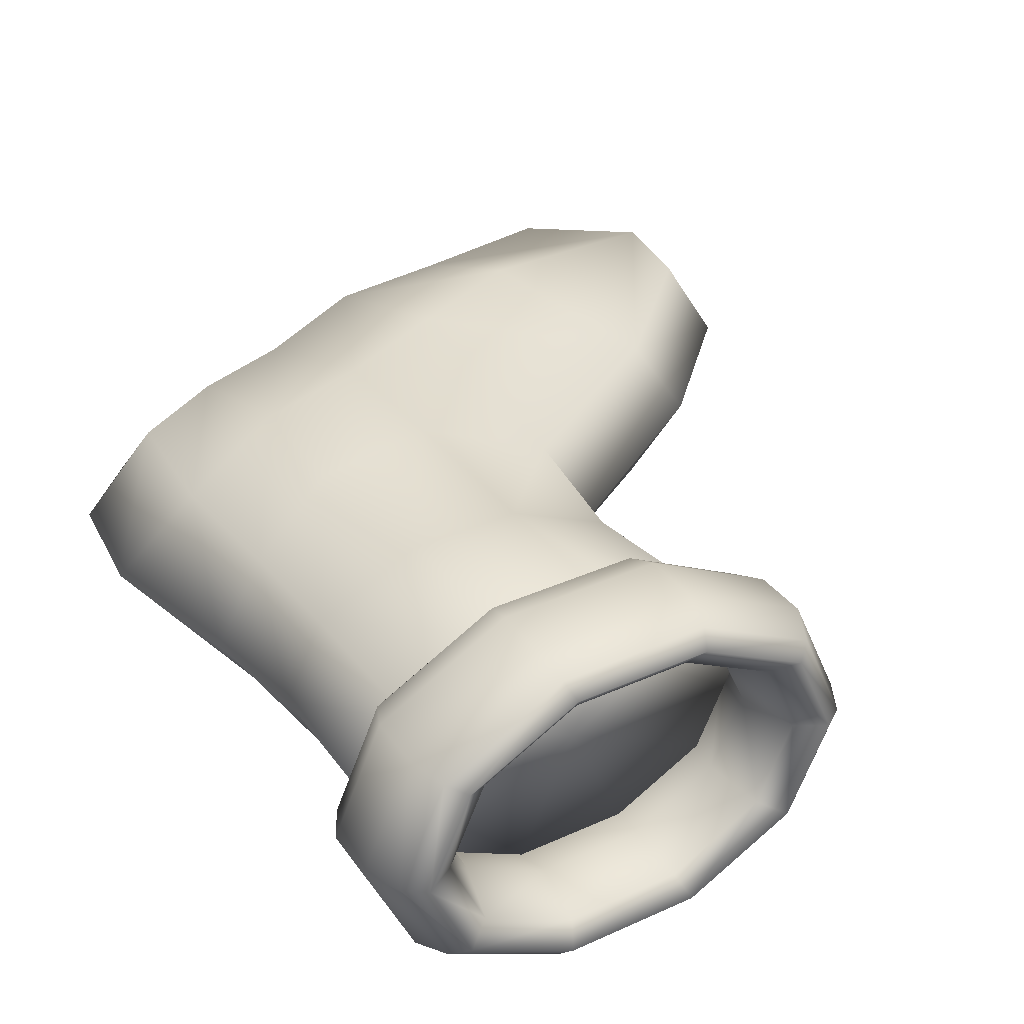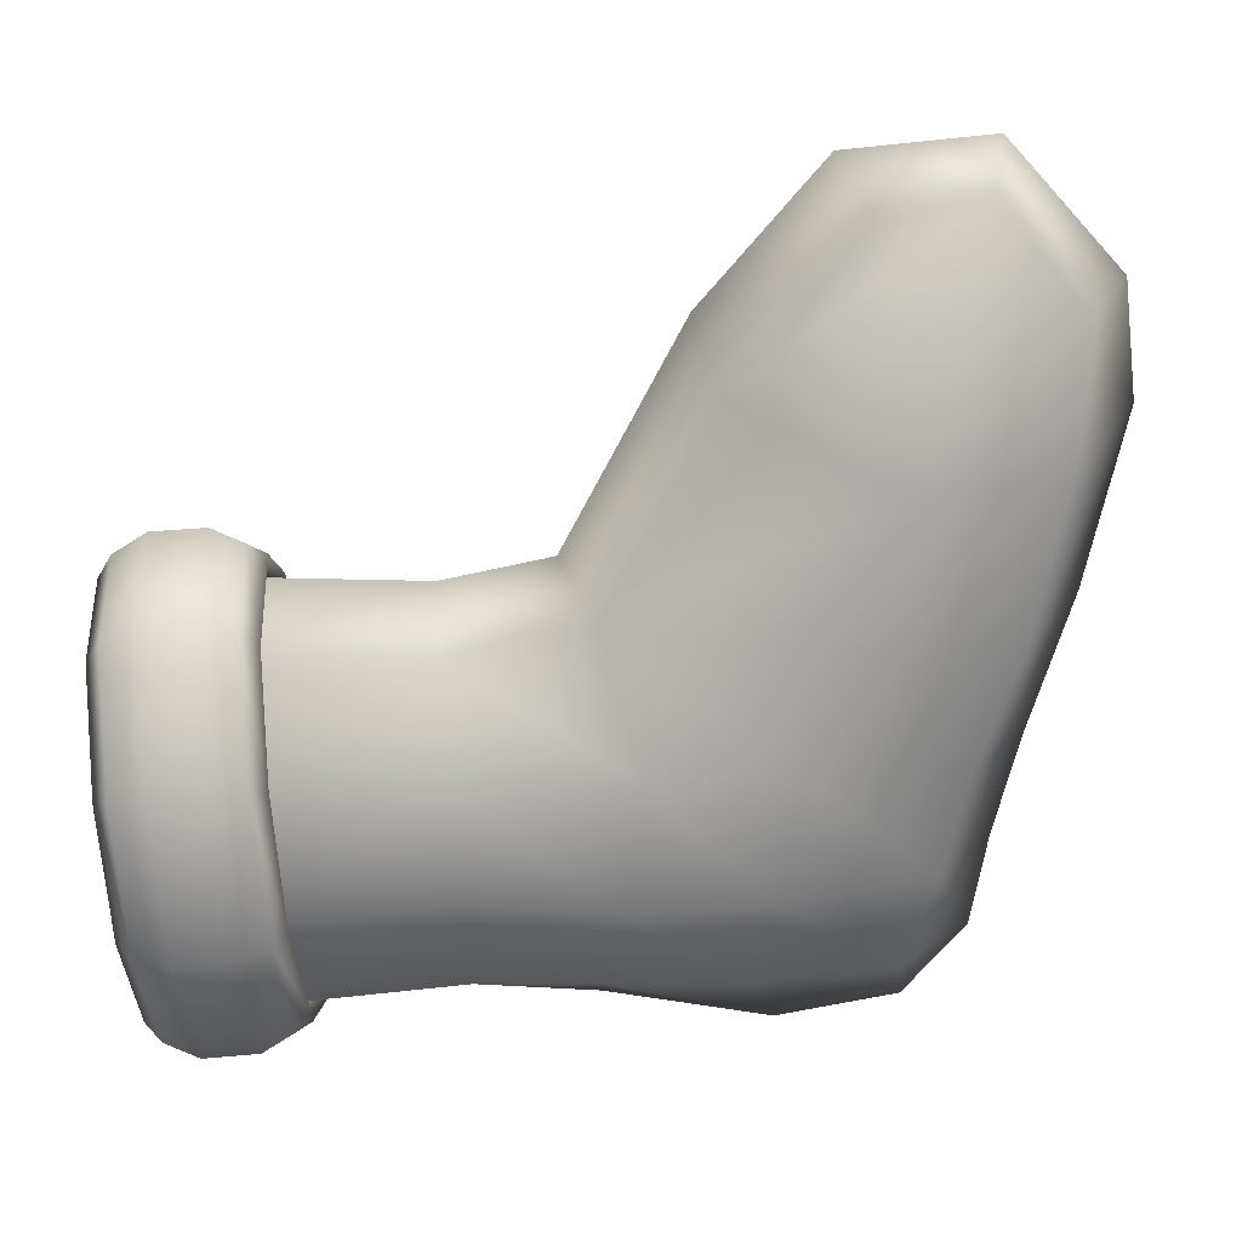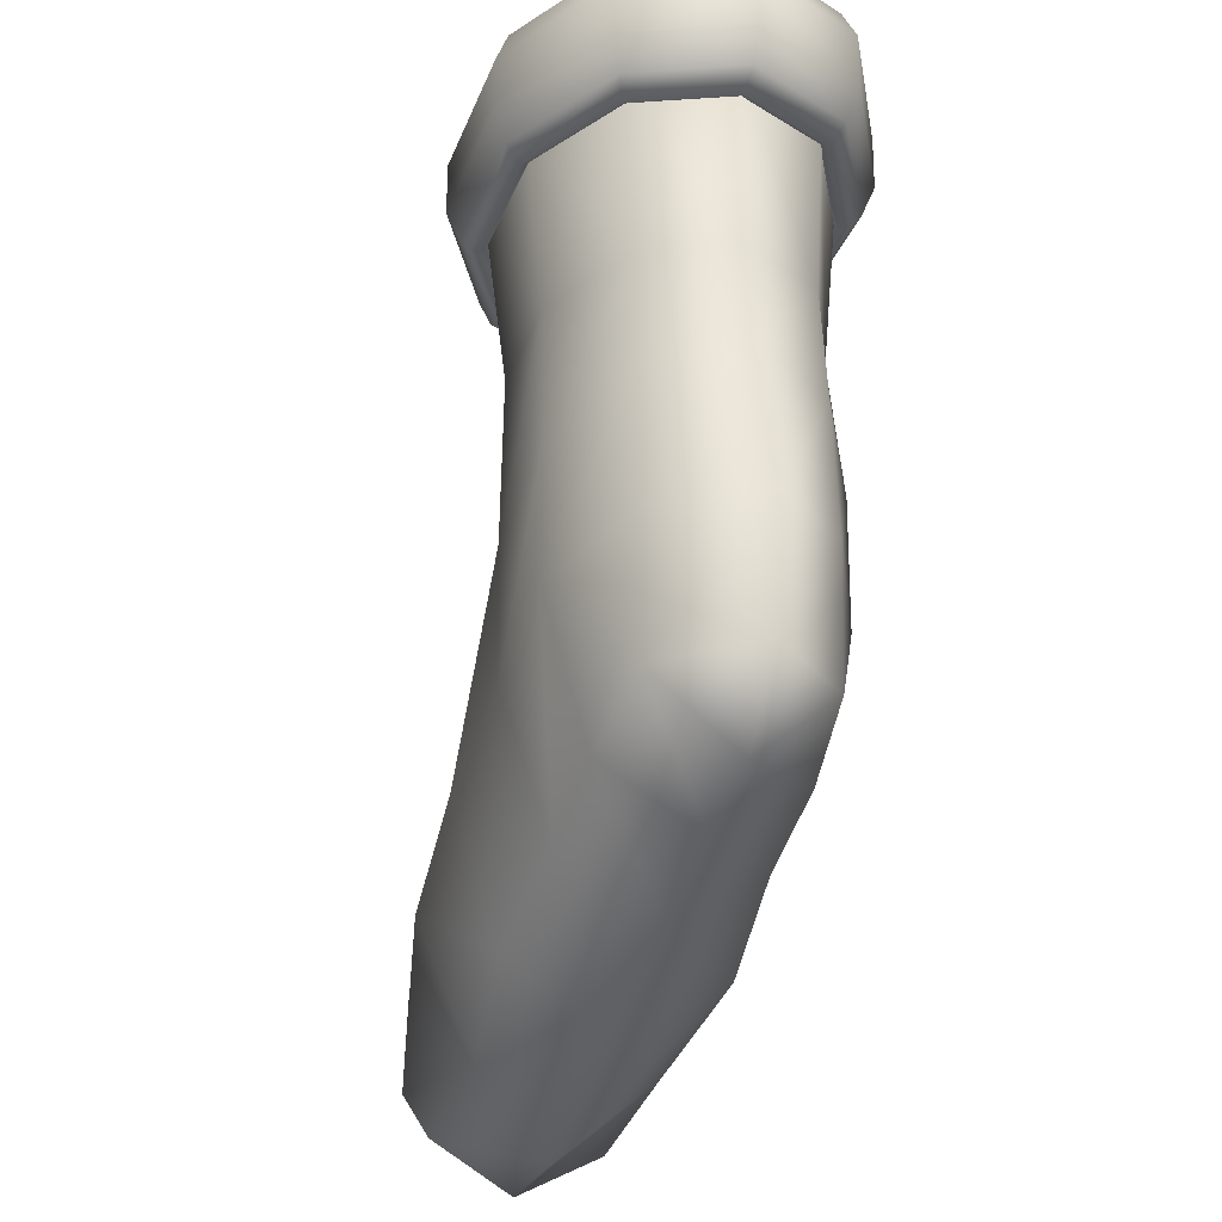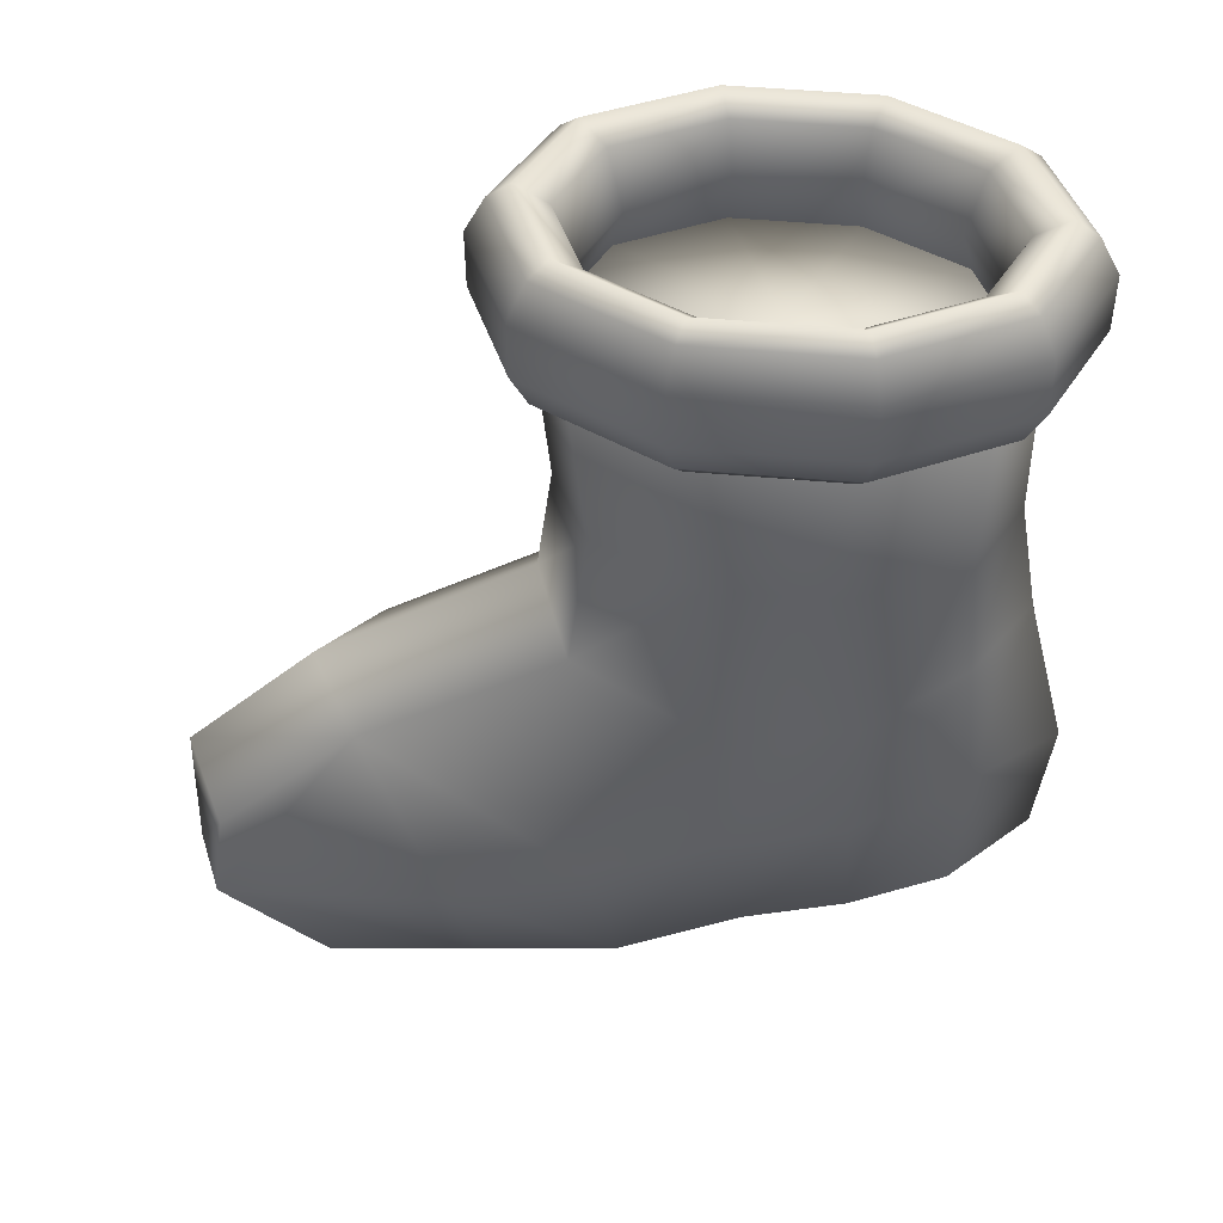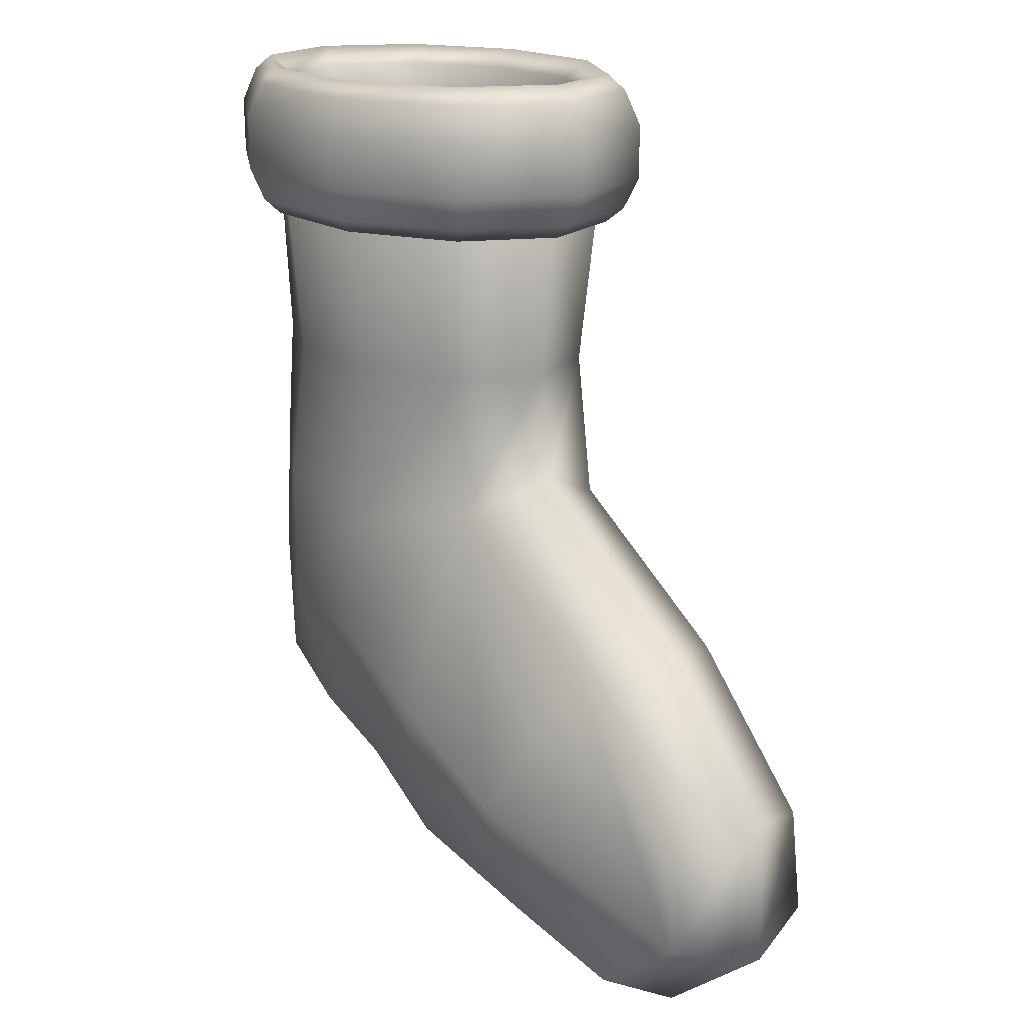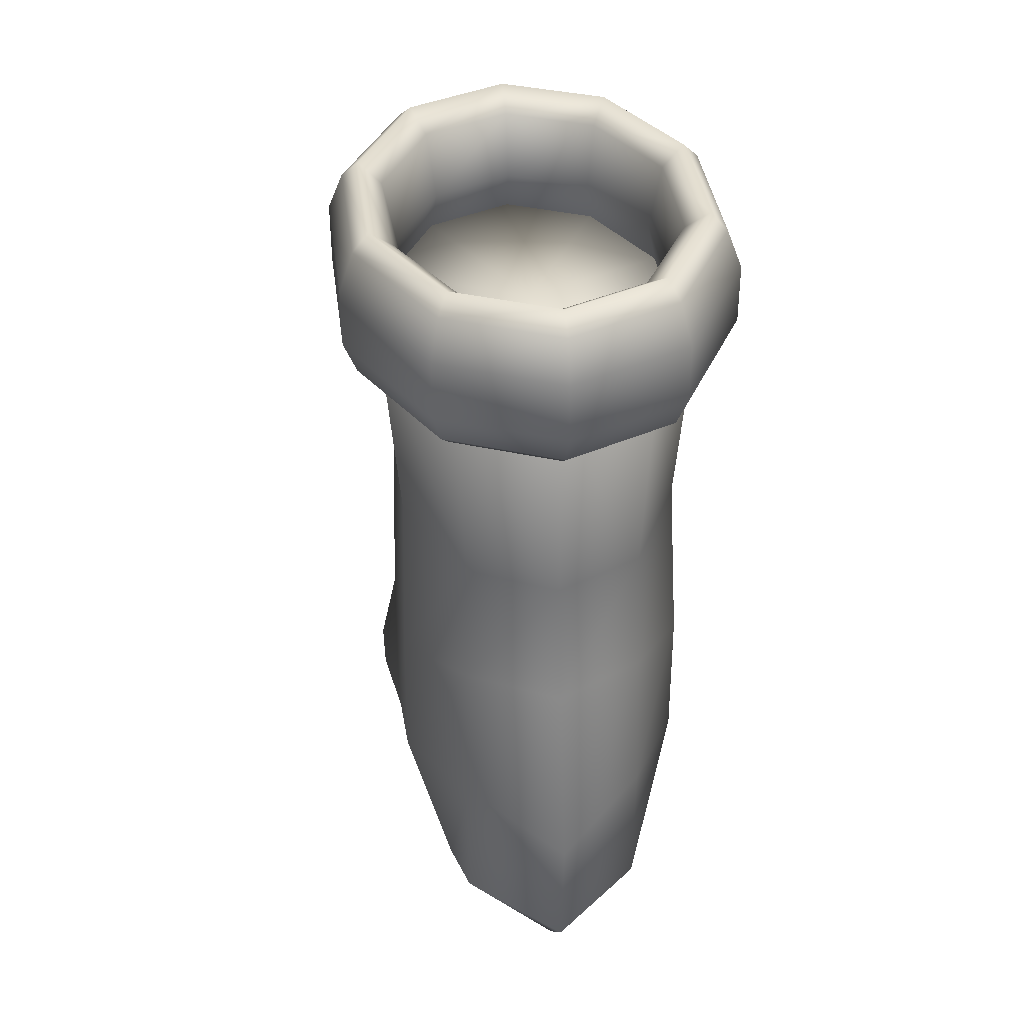
<metadata>
{"format":"obj","ext":"obj","renderer":"f3d","projection":"perspective","resolution":1024,"background":"white","views":[{"elev":35.2,"azim":149.1,"up":"+Z"},{"elev":-69.1,"azim":-85.3,"up":"+Z"},{"elev":-28.9,"azim":71.7,"up":"+Y"},{"elev":44.4,"azim":6.3,"up":"+Y"},{"elev":17.4,"azim":-126.2,"up":"+Y"},{"elev":35.5,"azim":83.0,"up":"+Y"}]}
</metadata>
<code>
g meger3d_Char_sundries_C2_4
v 0.1401 0.2786 -0.08659
v 0.1439 0.3207 -0.0953
v 0.2123 0.3207 -0.0589
v 0.2022 0.2786 -0.05352
v 0.06326 0.2786 -0.08659
v 0.0594 0.3207 -0.0953
v 0.001121 0.2786 -0.05352
v -0.008983 0.3207 -0.0589
v -0.02261 0.2786 0
v -0.0351 0.3207 0
v 0.2384 0.3207 0
v 0.2259 0.2786 0
v 0.2123 0.3207 0.0589
v 0.2022 0.2786 0.05352
v 0.1439 0.3207 0.0953
v 0.1401 0.2786 0.08659
v 0.0594 0.3207 0.0953
v 0.06326 0.2786 0.08659
v -0.008983 0.3207 0.0589
v 0.001121 0.2786 0.05352
v -0.0351 0.3207 0
v -0.02261 0.2786 0
v -0.02668 0.3337 -0.06831
v 0.05264 0.3337 -0.1105
v -0.05697 0.3337 0
v -0.05697 0.3337 0
v -0.02668 0.3337 0.06831
v 0.05264 0.3337 0.1105
v 0.1507 0.3337 0.1105
v 0.23 0.3337 0.06831
v 0.2603 0.3337 0
v 0.23 0.3337 -0.06831
v 0.1507 0.3337 -0.1105
v 0.2425 0.3226 -0.07495
v 0.1555 0.3226 -0.1213
v 0.04788 0.3226 -0.1213
v -0.03915 0.3226 -0.07495
v -0.07239 0.3226 0
v 0.2757 0.3226 0
v 0.2425 0.3226 0.07495
v 0.2534 0.2973 -0.08075
v 0.1596 0.2973 -0.1306
v 0.04372 0.2973 -0.1306
v -0.05003 0.2973 -0.08075
v -0.08584 0.2973 0
v 0.2534 0.2973 0.08075
v 0.1596 0.2973 0.1306
v 0.1555 0.3226 0.1213
v 0.04788 0.3226 0.1213
v -0.03915 0.3226 0.07495
v -0.07239 0.3226 0
v -0.08584 0.2973 0
v -0.05003 0.2973 0.08075
v 0.04372 0.2973 0.1306
v -0.08534 0.2576 0
v -0.04963 0.2576 -0.08053
v 0.04388 0.2576 -0.1303
v 0.1595 0.2576 -0.1303
v 0.253 0.2576 -0.08053
v -0.04963 0.2576 0.08053
v -0.08534 0.2576 0
v 0.04388 0.2576 0.1303
v 0.1595 0.2576 0.1303
v 0.253 0.2576 0.08053
v 0.2887 0.2576 0
v 0.2892 0.2973 0
v 0.1555 0.2346 -0.1213
v 0.2425 0.2346 -0.07495
v 0.04788 0.2346 -0.1213
v -0.03915 0.2346 -0.07495
v -0.07239 0.2346 0
v 0.2757 0.2346 0
v 0.2425 0.2346 0.07495
v 0.1555 0.2346 0.1213
v 0.04788 0.2346 0.1213
v -0.03915 0.2346 0.07495
v -0.07239 0.2346 0
v -0.02668 0.2235 -0.06831
v 0.05264 0.2235 -0.1105
v -0.05697 0.2235 0
v -0.05697 0.2235 0
v -0.02668 0.2235 0.06831
v 0.05264 0.2235 0.1105
v 0.1507 0.2235 0.1105
v 0.23 0.2235 0.06831
v 0.2603 0.2235 0
v 0.23 0.2235 -0.06831
v 0.1507 0.2235 -0.1105
v 0.2123 0.2365 -0.0589
v 0.1439 0.2365 -0.0953
v 0.0594 0.2365 -0.0953
v -0.008983 0.2365 -0.0589
v -0.0351 0.2365 0
v 0.2384 0.2365 0
v 0.2123 0.2365 0.0589
v 0.1439 0.2365 0.0953
v 0.0594 0.2365 0.0953
v -0.008983 0.2365 0.0589
v -0.0351 0.2365 0
v 0.1439 0.2365 -0.0953
v 0.2123 0.2365 -0.0589
v 0.0594 0.2365 -0.0953
v -0.008983 0.2365 -0.0589
v -0.0351 0.2365 0
v 0.2384 0.2365 0
v 0.2123 0.2365 0.0589
v 0.1439 0.2365 0.0953
v 0.0594 0.2365 0.0953
v -0.008983 0.2365 0.0589
v -0.0351 0.2365 0
v 0.1488 0.1163 -0.09387
v 0.225 0.1163 -0.05801
v 0.2254 0.2514 -0.06585
v 0.1489 0.2514 -0.1065
v 0.06811 0.1163 -0.09387
v 0.05441 0.2514 -0.1065
v -0.008142 0.1163 -0.05801
v -0.02204 0.2514 -0.06585
v -0.03727 0.1163 0
v -0.05125 0.2514 0
v 0.2546 0.2514 0
v 0.2542 0.1163 0
v 0.2681 0.03538 0
v 0.2308 0.03124 -0.06002
v -0.021 0.01295 -0.06002
v -0.04803 0.03733 0
v 0.07292 -0.007875 -0.09712
v 0.1648 0.008774 -0.09712
v 0.2971 -0.08054 0
v 0.2386 -0.06782 -0.06002
v 0.2864 -0.1675 0
v 0.2318 -0.1646 -0.06002
v 0.1626 -0.084 -0.09712
v 0.1676 -0.1924 -0.06713
v 0.07833 -0.1098 -0.09712
v 0.09626 -0.2166 -0.06713
v -0.005883 -0.1419 -0.1021
v 0.01311 -0.2523 -0.07432
v 0.1012 -0.2572 0
v 0.002181 -0.2964 0
v 0.1725 -0.2329 0
v 0.2376 -0.2159 0
v -0.08768 -0.2843 -0.06002
v -0.1002 -0.1864 -0.09825
v -0.2721 -0.2445 -0.06002
v -0.1956 -0.2992 -0.06002
v -0.2971 -0.2576 0
v -0.2023 -0.3309 0
v -0.1202 -0.3337 0
v -0.295 -0.1544 0
v -0.2629 -0.1726 -0.06002
v -0.2014 -0.06005 0
v -0.1635 -0.07452 -0.06002
v -0.008142 0.1163 0.05801
v -0.03727 0.1163 0
v -0.05125 0.2514 0
v -0.02204 0.2514 0.06585
v 0.06811 0.1163 0.09387
v 0.05441 0.2514 0.1065
v 0.1488 0.1163 0.09387
v 0.1489 0.2514 0.1065
v 0.225 0.1163 0.05801
v 0.2254 0.2514 0.06585
v 0.2542 0.1163 0
v 0.2546 0.2514 0
v 0.2308 0.03124 0.06002
v 0.2681 0.03538 0
v 0.1648 0.008774 0.09712
v 0.07292 -0.007875 0.09712
v -0.021 0.01295 0.06002
v -0.04803 0.03733 0
v 0.2386 -0.06782 0.06002
v 0.2971 -0.08054 0
v 0.2318 -0.1646 0.06002
v 0.2864 -0.1675 0
v 0.1676 -0.1924 0.06713
v 0.1626 -0.084 0.09712
v 0.09626 -0.2166 0.06713
v 0.07833 -0.1098 0.09712
v 0.01311 -0.2523 0.07432
v -0.005883 -0.1419 0.1021
v 0.1725 -0.2329 0
v 0.2376 -0.2159 0
v 0.1012 -0.2572 0
v 0.002181 -0.2964 0
v -0.08768 -0.2843 0.06002
v -0.1202 -0.3337 0
v -0.1956 -0.2992 0.06002
v -0.2023 -0.3309 0
v -0.2721 -0.2445 0.06002
v -0.2971 -0.2576 0
v -0.1002 -0.1864 0.09825
v -0.1635 -0.07452 0.06002
v -0.2629 -0.1726 0.06002
v -0.295 -0.1544 0
v -0.2014 -0.06005 0
v 0.2546 0.2514 0
v 0.1017 0.2514 0
v 0.2254 0.2514 -0.06585
v 0.2254 0.2514 0.06585
v 0.1489 0.2514 0.1065
v 0.05441 0.2514 0.1065
v -0.02204 0.2514 0.06585
v -0.05125 0.2514 0
v -0.02204 0.2514 -0.06585
v 0.05441 0.2514 -0.1065
v 0.1489 0.2514 -0.1065
g meger3d_Char_sundries_C2_4_0
f 3 2 1
f 4 3 1
f 1 2 5
f 2 6 5
f 5 6 7
f 6 8 7
f 7 8 9
f 8 10 9
f 11 3 4
f 12 11 4
f 13 11 12
f 14 13 12
f 15 13 14
f 16 15 14
f 17 15 16
f 18 17 16
f 19 17 18
f 20 19 18
f 21 19 20
f 22 21 20
f 8 23 10
f 24 23 8
f 23 25 10
f 21 26 19
f 26 27 19
f 19 27 17
f 27 28 17
f 17 28 15
f 28 29 15
f 15 29 13
f 29 30 13
f 13 30 11
f 30 31 11
f 11 31 3
f 31 32 3
f 3 32 2
f 32 33 2
f 33 24 6
f 2 33 6
f 6 24 8
f 32 34 33
f 34 35 33
f 33 35 24
f 35 36 24
f 24 36 23
f 36 37 23
f 23 37 25
f 37 38 25
f 39 34 32
f 31 39 32
f 40 39 31
f 34 41 35
f 41 42 35
f 35 42 36
f 42 43 36
f 36 43 37
f 43 44 37
f 37 44 38
f 44 45 38
f 40 46 39
f 47 46 40
f 48 47 40
f 48 40 30
f 29 48 30
f 49 48 29
f 28 49 29
f 50 49 28
f 27 50 28
f 51 50 27
f 26 51 27
f 51 52 50
f 52 53 50
f 50 53 49
f 53 54 49
f 54 47 48
f 49 54 48
f 45 44 55
f 44 56 55
f 44 43 56
f 43 57 56
f 43 42 57
f 42 58 57
f 42 41 58
f 41 59 58
f 53 52 60
f 52 61 60
f 53 60 62
f 54 53 62
f 54 62 63
f 47 54 63
f 47 63 64
f 46 47 64
f 46 64 65
f 66 46 65
f 66 65 59
f 41 66 59
f 46 66 39
f 66 41 34
f 39 66 34
f 58 59 67
f 59 68 67
f 59 65 68
f 58 67 69
f 57 58 69
f 57 69 70
f 56 57 70
f 56 70 71
f 55 56 71
f 65 64 72
f 65 72 68
f 64 73 72
f 64 63 73
f 63 74 73
f 63 62 74
f 62 75 74
f 62 60 75
f 60 76 75
f 60 61 76
f 61 77 76
f 70 78 71
f 79 78 70
f 78 80 71
f 77 81 76
f 81 82 76
f 76 82 75
f 82 83 75
f 75 83 74
f 83 84 74
f 74 84 73
f 84 85 73
f 73 85 72
f 85 86 72
f 72 86 68
f 86 87 68
f 68 87 67
f 87 88 67
f 88 79 69
f 67 88 69
f 69 79 70
f 87 89 88
f 89 90 88
f 88 90 79
f 90 91 79
f 79 91 78
f 91 92 78
f 78 92 80
f 92 93 80
f 94 89 87
f 86 94 87
f 95 94 86
f 96 95 85
f 84 96 85
f 97 96 84
f 83 97 84
f 98 97 83
f 82 98 83
f 99 98 82
f 81 99 82
f 85 95 86
f 30 40 31
f 4 1 100
f 101 4 100
f 100 1 102
f 1 5 102
f 102 5 103
f 5 7 103
f 103 7 104
f 7 9 104
f 12 4 101
f 105 12 101
f 14 12 105
f 106 14 105
f 16 14 106
f 107 16 106
f 18 16 107
f 108 18 107
f 20 18 108
f 109 20 108
f 22 20 109
f 110 22 109
f 113 112 111
f 114 113 111
f 114 111 115
f 116 114 115
f 116 115 117
f 118 116 117
f 118 117 119
f 120 118 119
f 113 121 112
f 121 122 112
f 122 123 112
f 123 124 112
f 112 124 111
f 117 125 119
f 125 126 119
f 127 125 117
f 115 127 117
f 128 127 115
f 111 128 115
f 124 128 111
f 123 129 124
f 129 130 124
f 124 130 128
f 129 131 130
f 131 132 130
f 130 132 133
f 128 133 127
f 130 133 128
f 132 134 133
f 133 134 135
f 127 135 125
f 133 135 127
f 134 136 135
f 135 136 137
f 135 137 125
f 136 138 137
f 136 139 138
f 139 140 138
f 141 139 136
f 134 141 136
f 142 141 134
f 132 142 134
f 131 142 132
f 137 138 143
f 144 137 143
f 144 143 145
f 143 146 145
f 145 146 147
f 146 148 147
f 148 146 143
f 149 148 143
f 149 143 138
f 140 149 138
f 145 147 150
f 151 145 150
f 151 150 152
f 153 151 152
f 145 151 153
f 144 145 153
f 153 152 126
f 125 153 126
f 144 153 125
f 137 144 125
f 156 155 154
f 157 156 154
f 157 154 158
f 159 157 158
f 159 158 160
f 161 159 160
f 161 160 162
f 163 161 162
f 163 162 164
f 165 163 164
f 162 166 164
f 166 167 164
f 168 166 162
f 160 168 162
f 169 168 160
f 158 169 160
f 170 169 158
f 154 170 158
f 171 170 154
f 155 171 154
f 166 172 167
f 172 173 167
f 172 174 173
f 174 175 173
f 176 174 172
f 177 176 172
f 177 172 166
f 168 177 166
f 178 176 177
f 179 178 177
f 179 177 168
f 169 179 168
f 180 178 179
f 181 180 179
f 181 179 169
f 170 181 169
f 176 182 174
f 182 183 174
f 174 183 175
f 184 182 176
f 178 184 176
f 185 184 178
f 180 185 178
f 180 186 185
f 186 187 185
f 186 188 187
f 188 189 187
f 189 188 190
f 190 188 186
f 191 189 190
f 192 190 186
f 192 186 180
f 181 192 180
f 192 193 190
f 192 181 193
f 193 194 190
f 191 190 194
f 195 194 193
f 195 191 194
f 196 195 193
f 181 170 193
f 196 193 170
f 171 196 170
f 199 198 197
f 197 198 200
f 200 198 201
f 201 198 202
f 202 198 203
f 203 198 204
f 204 198 205
f 205 198 206
f 206 198 207
f 207 198 199

</code>
